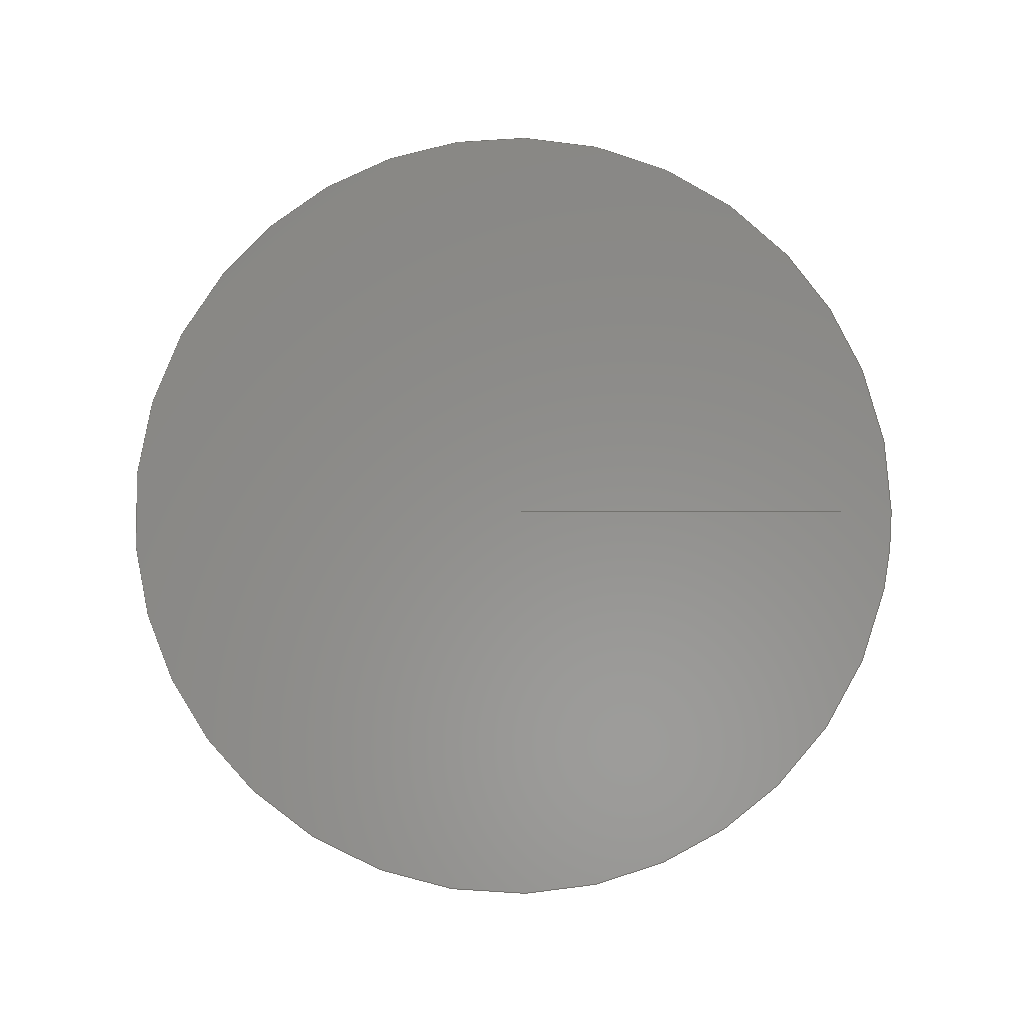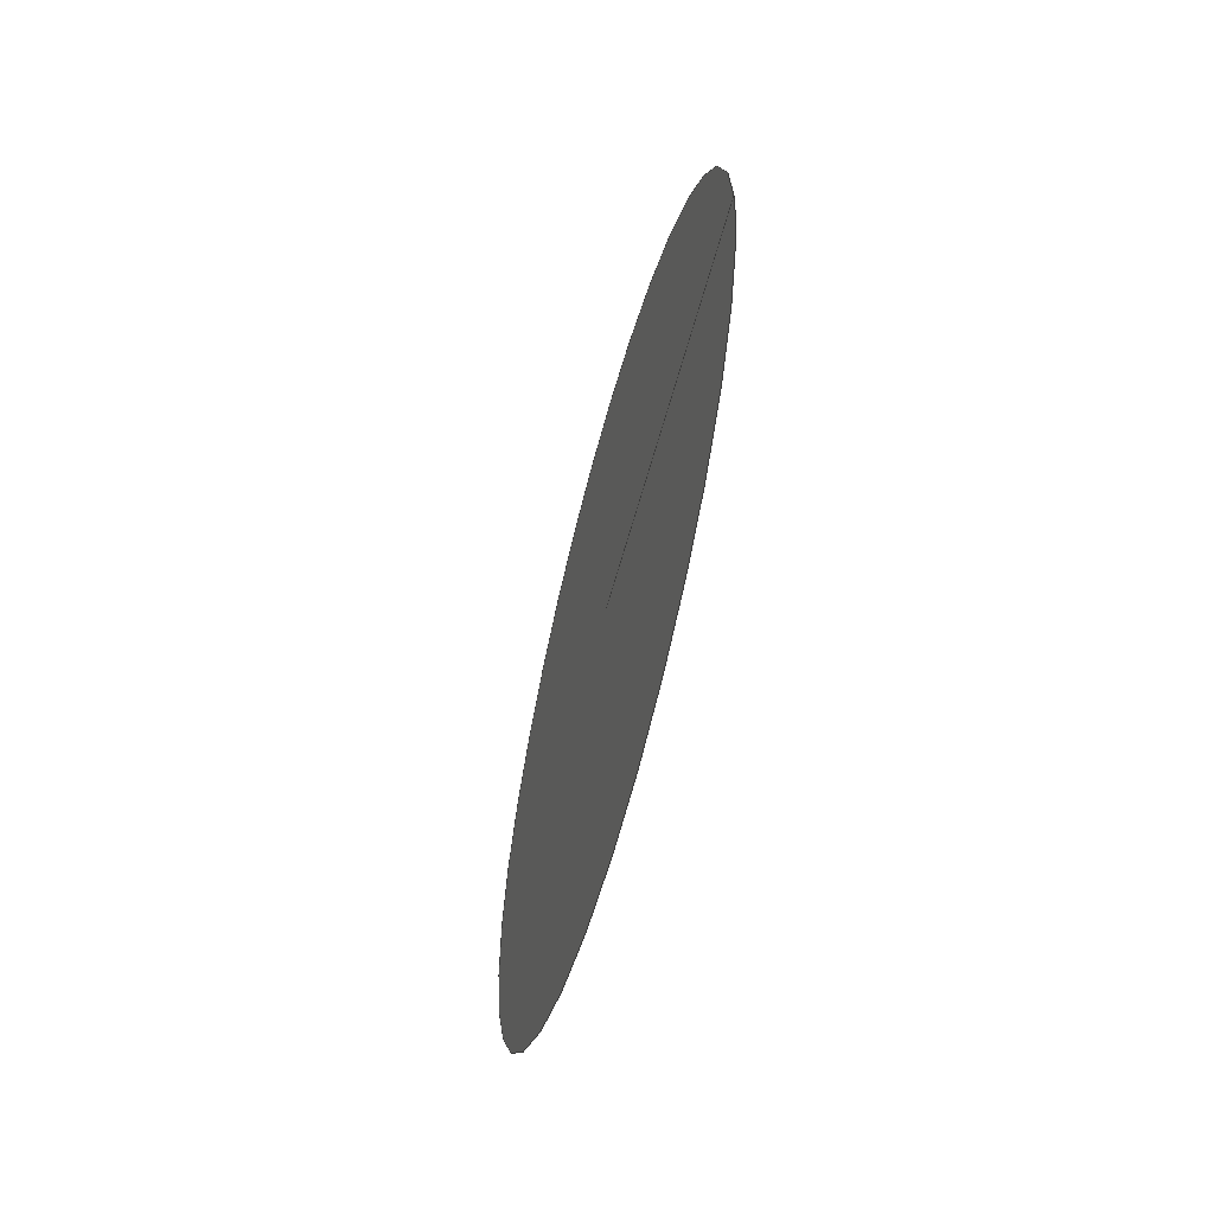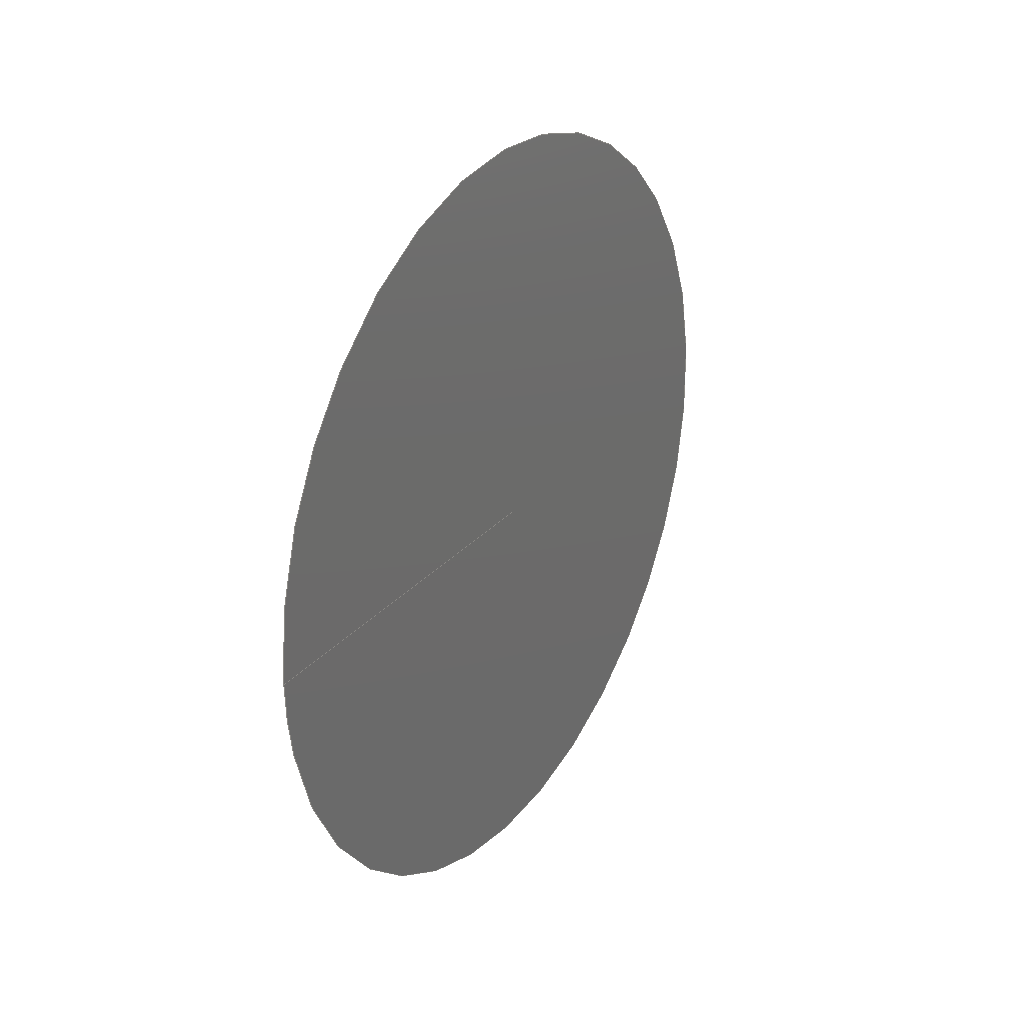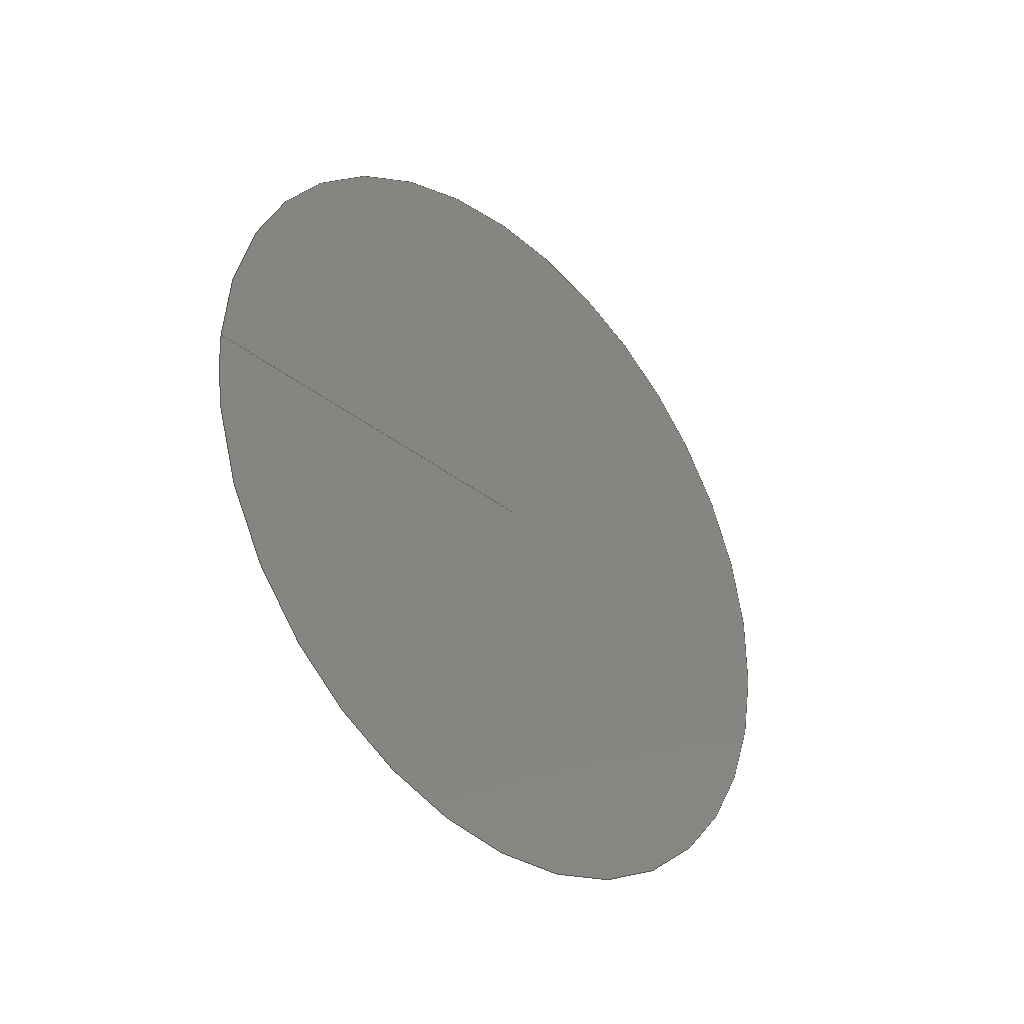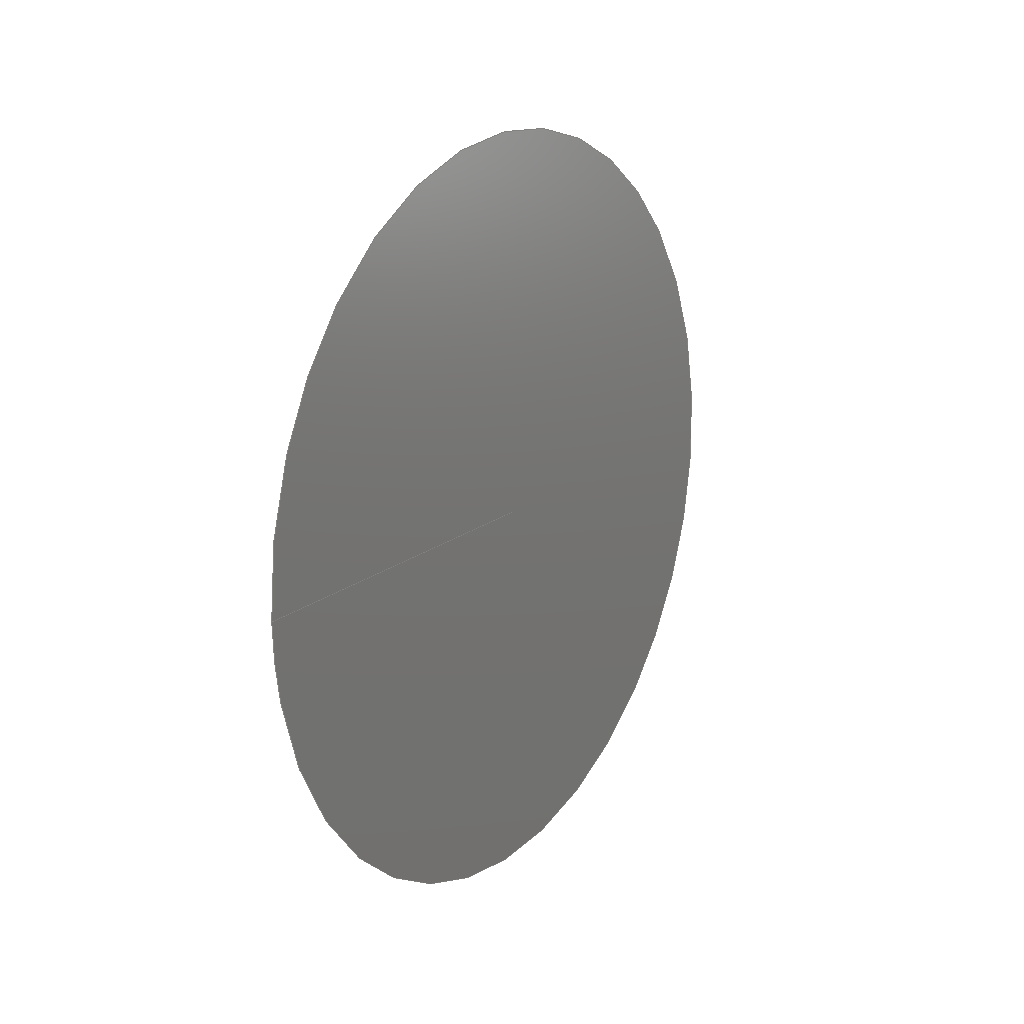
<metadata>
{"format":"iges","ext":"iges","renderer":"f3d","projection":"perspective","resolution":1024,"background":"white","views":[{"elev":-3.2,"azim":91.6,"up":"+Z"},{"elev":-60.2,"azim":165.0,"up":"+Z"},{"elev":27.5,"azim":-148.6,"up":"+Z"},{"elev":-35.1,"azim":-136.6,"up":"+Z"},{"elev":17.2,"azim":-147.1,"up":"+Z"}]}
</metadata>
<code>

IGES obtained from Nurbs toolbox.
See <http://octave.sourceforge.net/nurbs/>.

1H,,1H;,13HNurbs toolbox,33Hphotocathode_200kV_optim_204iges,
12HOctave Nurbs,8Hnrb2iges,32,75,6,75,15,17HNurbs from Octave,1,6,1HM,
1000,1,10H20190.31,1e-06,1e+04,12HJacopo Corno,
19HGSCE - TU Darmstadt,3,0;
     128       1       0       0       0       0       0       0       0
     128       0       0      15       0                               0
128,8,1,2,1,0,0,0,0,0,0,0,0,0.25,             1
0.25,0.5,0.5,0.75,0.75,1,1,        1
1,0,0,1,1,1,0.7071,        1
1,0.7071,1,0.7071,1,0.7071,1,        1
1,0.7071,1,0.7071,1,0.7071,1,        1
0.7071,1,0.075,0,-0,0.075,0,       1
-0,0.075,0,0,0.075,0,0,       1
0.075,0,0,0.075,-0,0,0.075,       1
-0,0,0.075,-0,0,0.075,               1
-0,-0,0.075,0.01,-0,0.075,              1
0.01,0.01,0.075,0,0.01,0.075,-0.01,       1
0.01,0.075,-0.01,0,0.075,-0.01,               1
-0.01,0.075,-0,-0.01,0.075,0.01,              1
-0.01,0.075,0.01,-0,0,1,               1
0,1,0,0;                                                 1
      4S      4G      2D     15P
</code>
